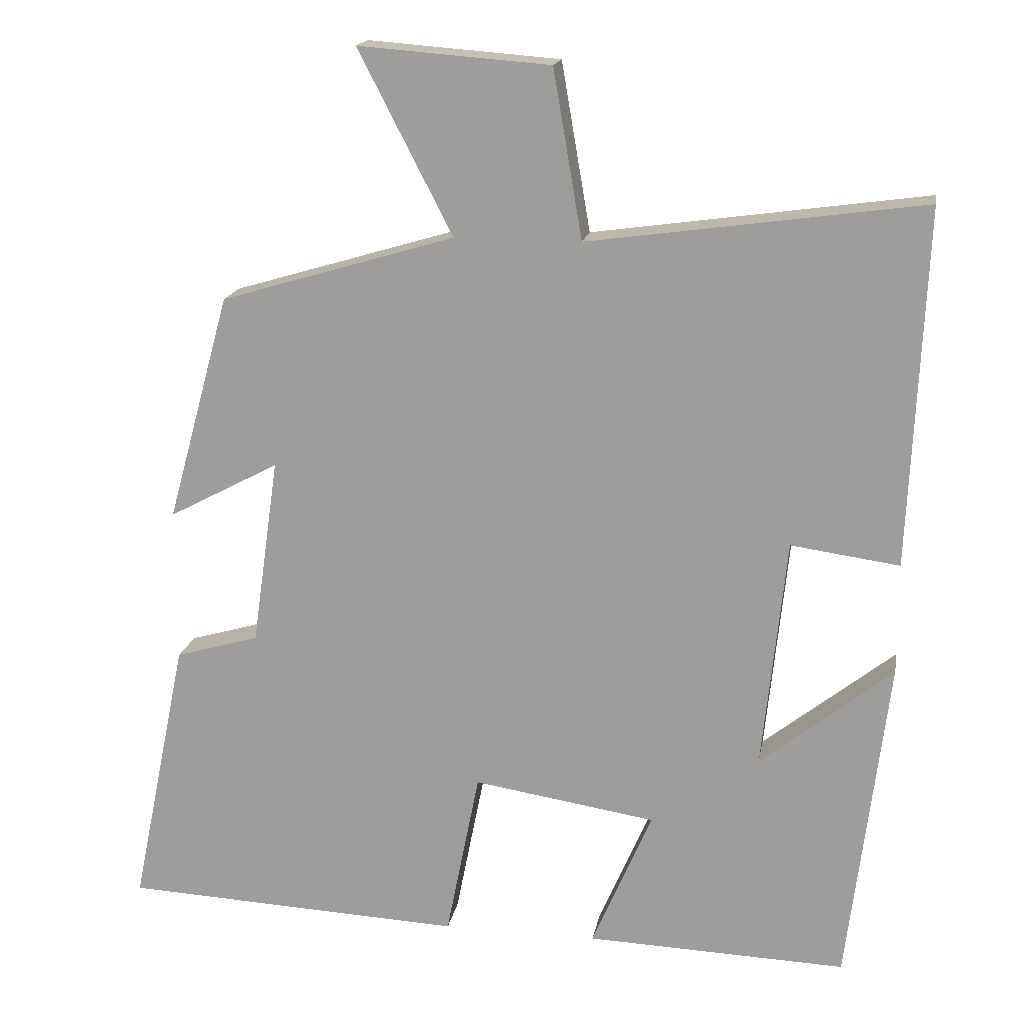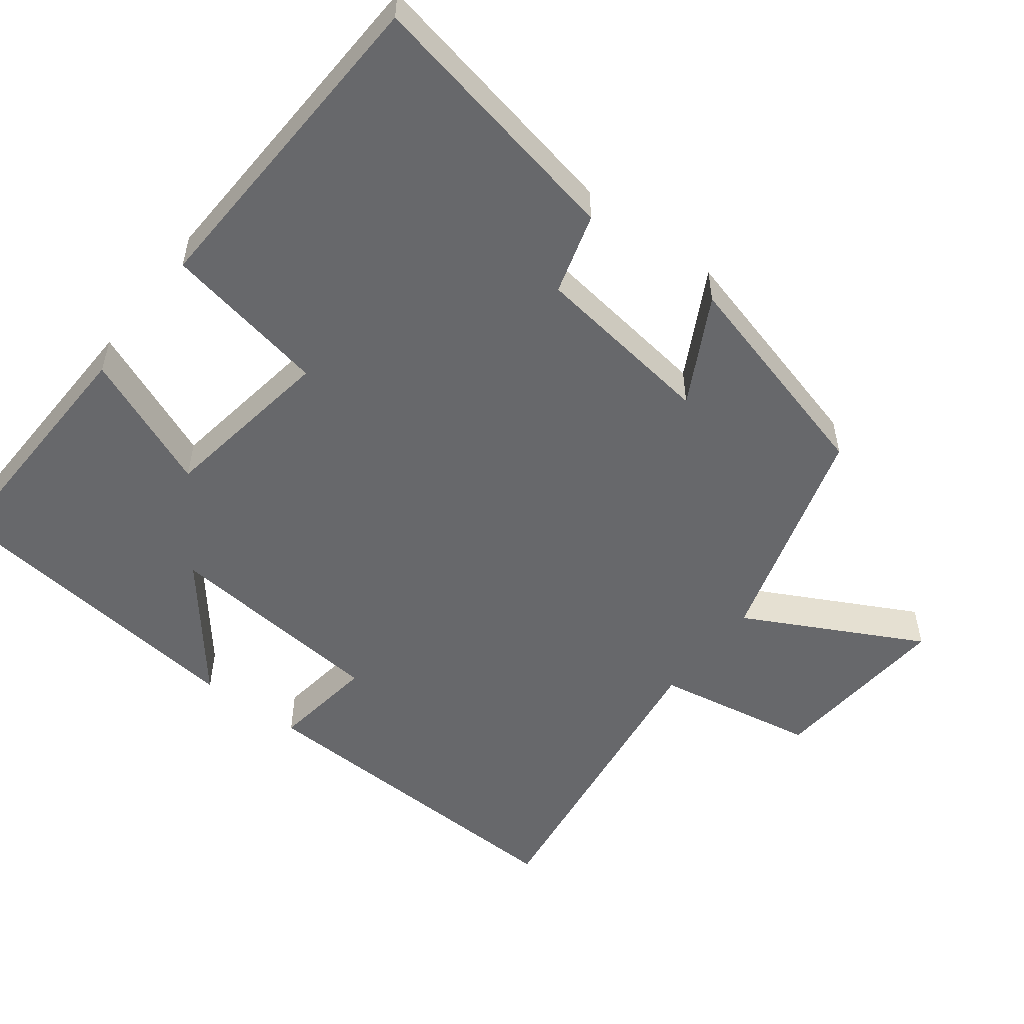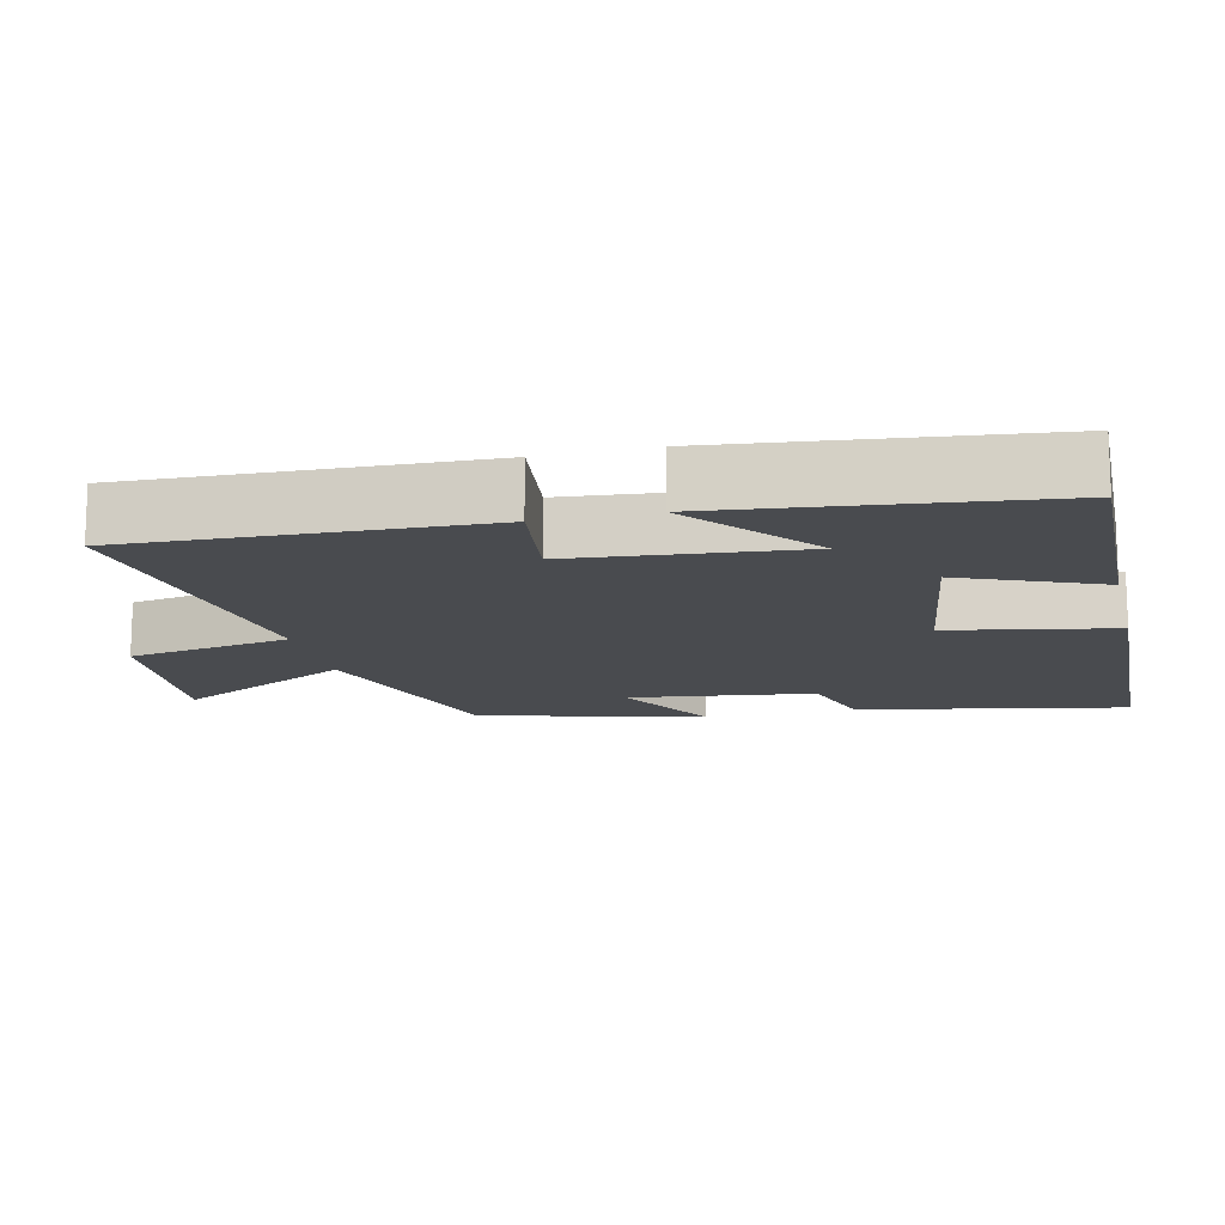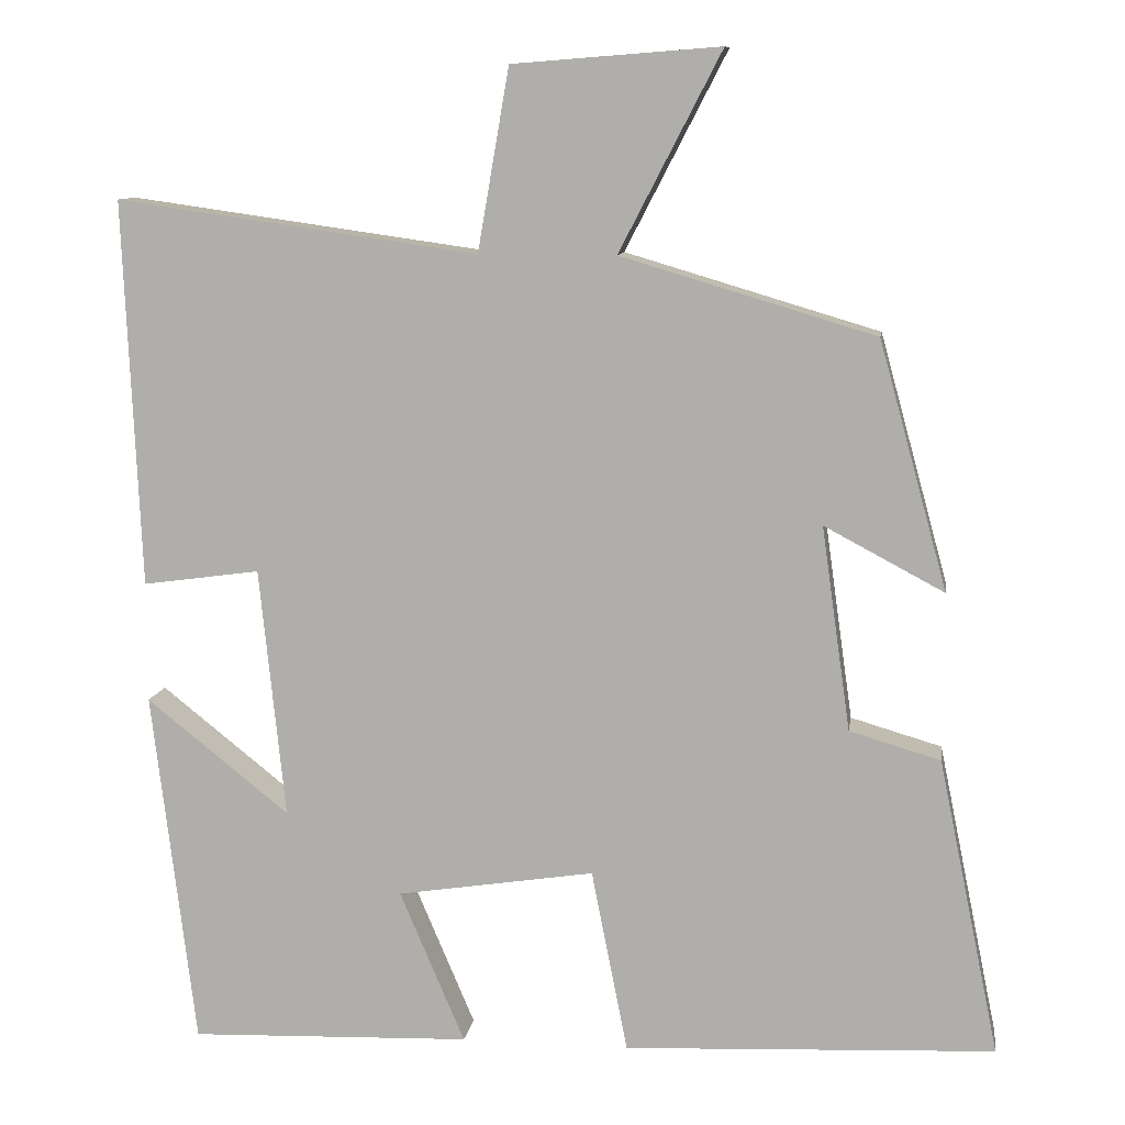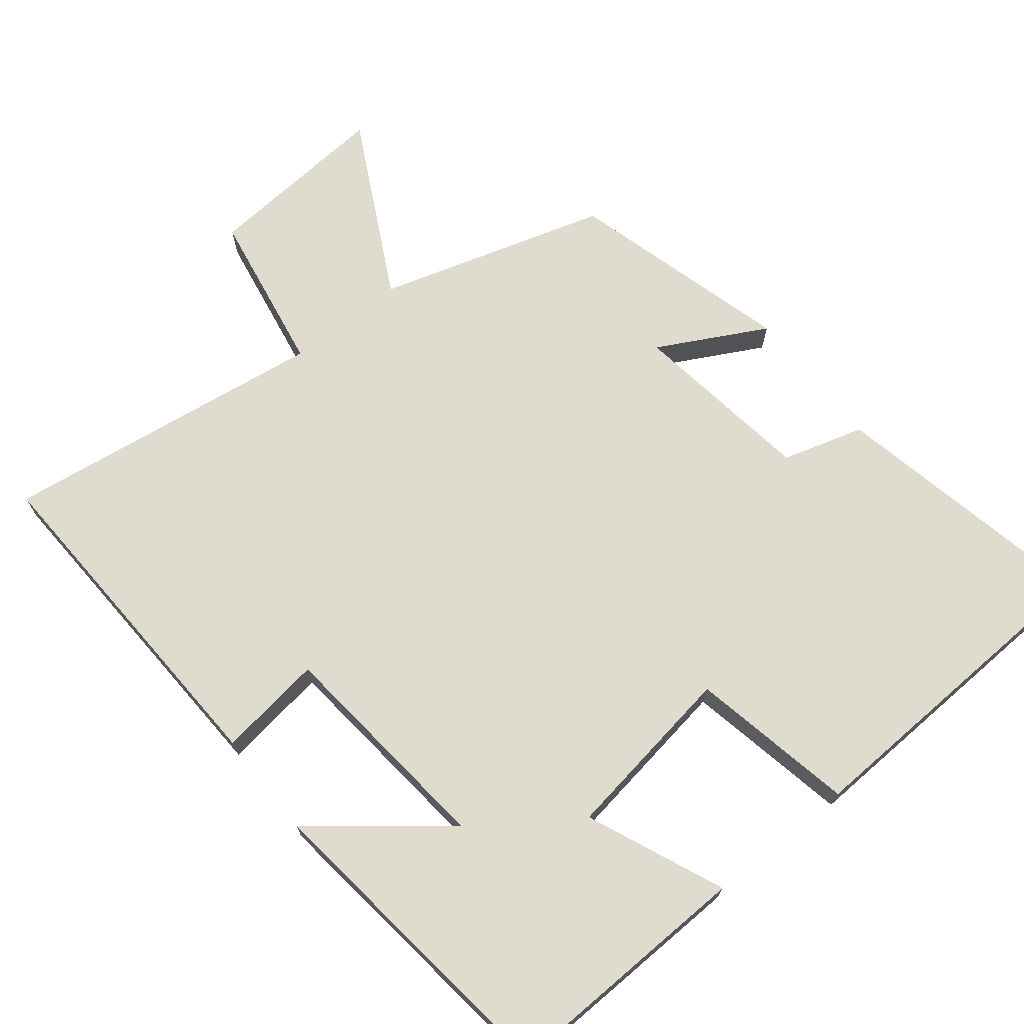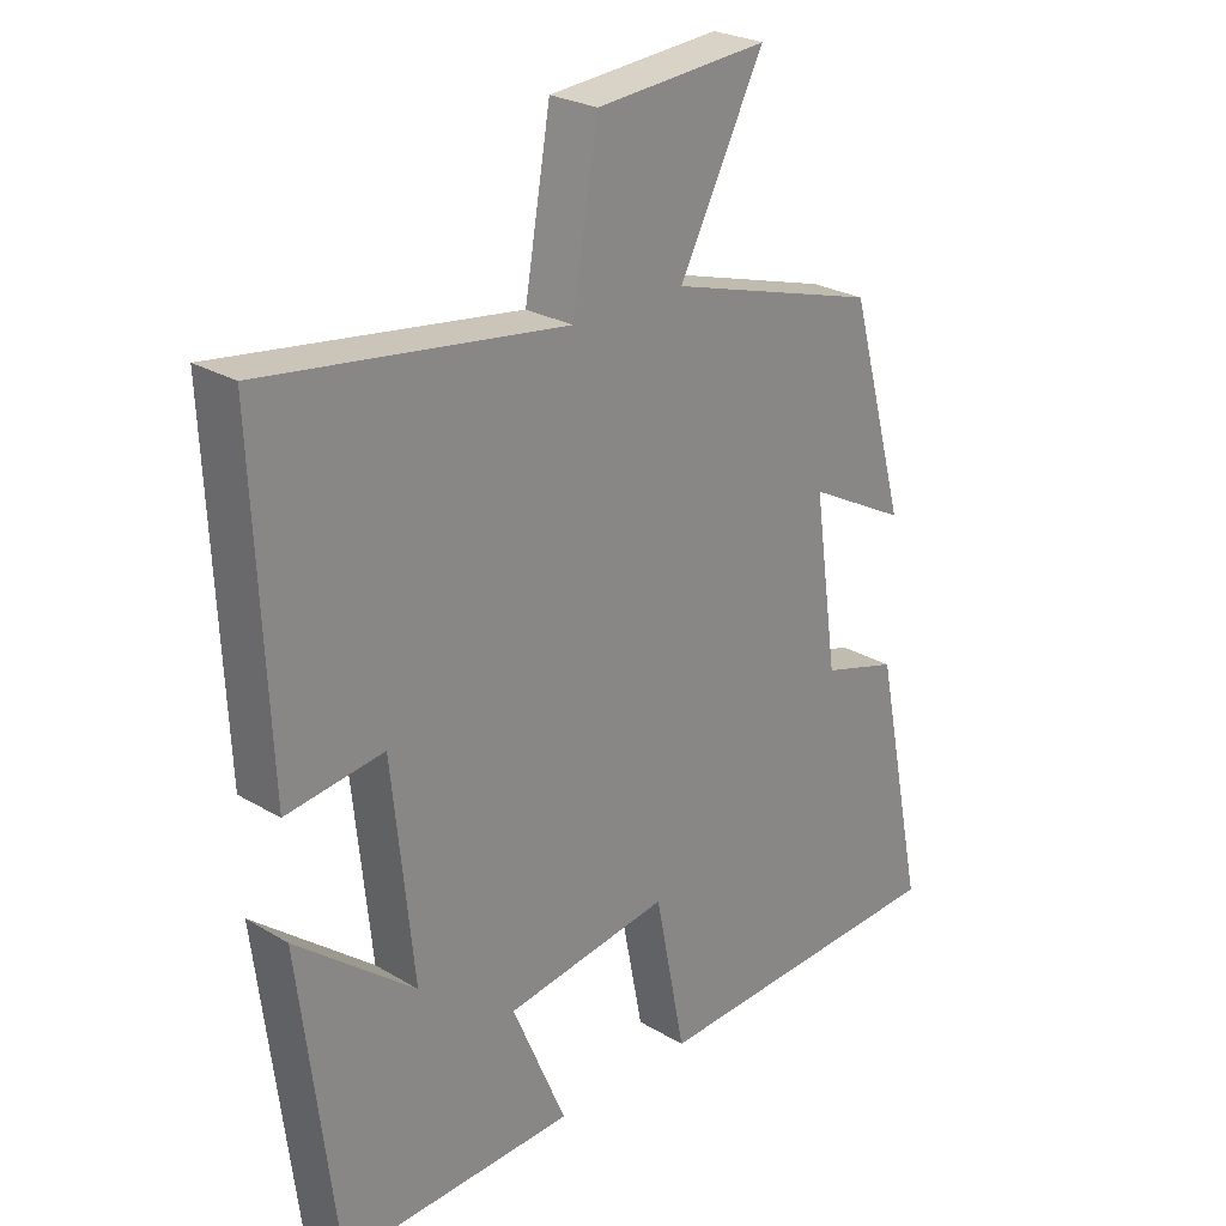
<metadata>
{"format":"obj","ext":"obj","renderer":"f3d","projection":"perspective","resolution":1024,"background":"white","views":[{"elev":17.1,"azim":10.2,"up":"+Z"},{"elev":-52.5,"azim":-127.1,"up":"+Y"},{"elev":-14.2,"azim":103.7,"up":"+Y"},{"elev":10.1,"azim":-171.6,"up":"+Z"},{"elev":70.3,"azim":141.5,"up":"+Y"},{"elev":25.8,"azim":133.5,"up":"+Z"}]}
</metadata>
<code>
v 0.521 0.07 0.563
v 0.5 0.07 0.082
v 0.354 0.07 0.102
v 0.322 0.07 -0.21
v 0.5 0.07 -0.068
v 0.446 0.07 -0.512
v 0.095 0.07 -0.5
v 0.176 0.07 -0.31
v -0.07 0.07 -0.272
v -0.115 0.07 -0.5
v -0.576 0.07 -0.479
v -0.5 0.07 -0.11
v -0.387 0.07 -0.077
v -0.351 0.07 0.177
v -0.5 0.07 0.098
v -0.415 0.07 0.406
v -0.099 0.07 0.5
v -0.226 0.07 0.746
v 0.032 0.07 0.726
v 0.071 0.07 0.5
v 0.521 0 0.563
v 0.5 0 0.082
v 0.354 0 0.102
v 0.322 0 -0.21
v 0.5 0 -0.068
v 0.446 0 -0.512
v 0.095 0 -0.5
v 0.176 0 -0.31
v -0.07 0 -0.272
v -0.115 0 -0.5
v -0.576 0 -0.479
v -0.5 0 -0.11
v -0.387 0 -0.077
v -0.351 0 0.177
v -0.5 0 0.098
v -0.415 0 0.406
v -0.099 0 0.5
v -0.226 0 0.746
v 0.032 0 0.726
v 0.071 0 0.5
f 17 18 19 20
f 16 17 20
f 15 16 20
f 14 15 20
f 13 14 20 1
f 11 12 13
f 10 11 13
f 9 10 13
f 8 9 13 1
f 6 7 8
f 4 5 6
f 4 6 8
f 3 4 8
f 1 2 3
f 1 3 8
f 40 39 38 37
f 40 37 36
f 40 36 35
f 40 35 34
f 21 40 34 33
f 33 32 31
f 33 31 30
f 33 30 29
f 21 33 29 28
f 28 27 26
f 26 25 24
f 28 26 24
f 28 24 23
f 23 22 21
f 28 23 21
f 1 21 22 2
f 2 22 23 3
f 3 23 24 4
f 4 24 25 5
f 5 25 26 6
f 6 26 27 7
f 7 27 28 8
f 8 28 29 9
f 9 29 30 10
f 10 30 31 11
f 11 31 32 12
f 12 32 33 13
f 13 33 34 14
f 14 34 35 15
f 15 35 36 16
f 16 36 37 17
f 17 37 38 18
f 18 38 39 19
f 19 39 40 20
f 20 40 21 1

</code>
